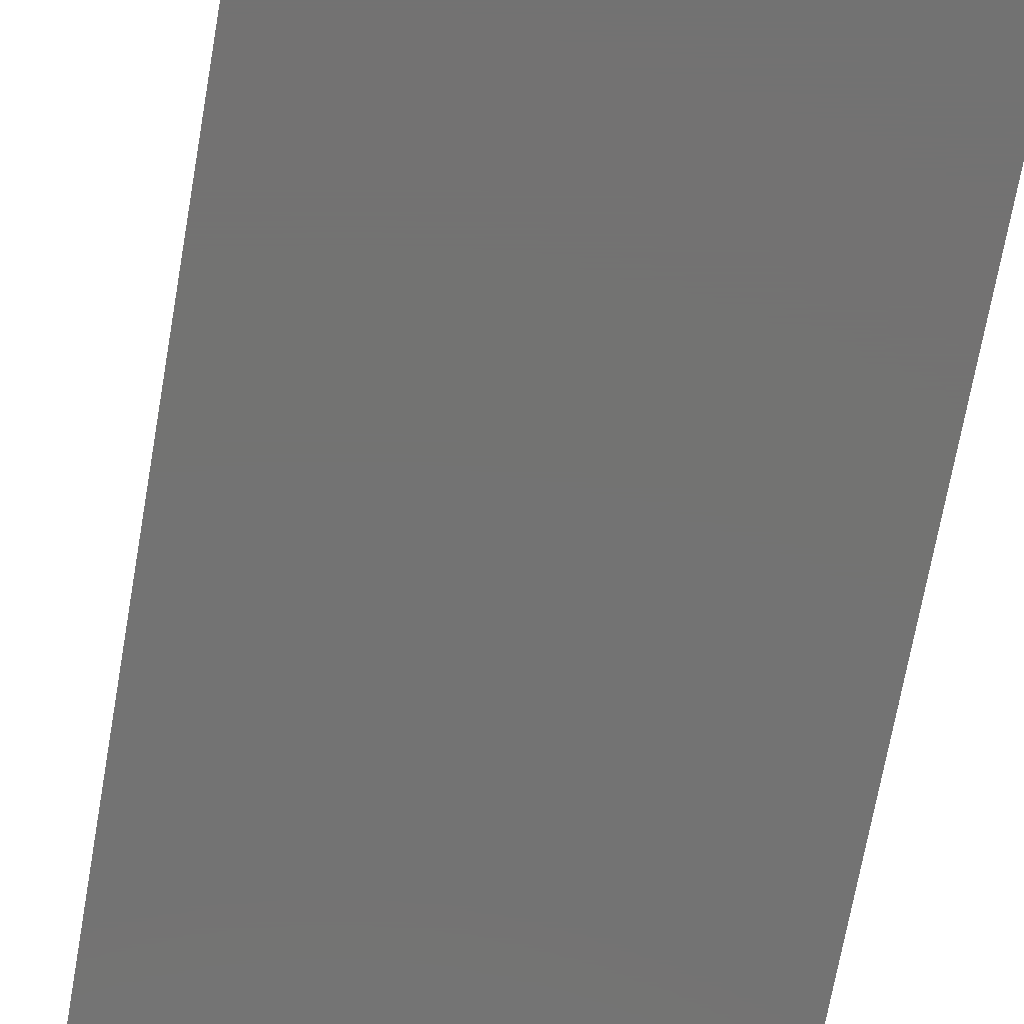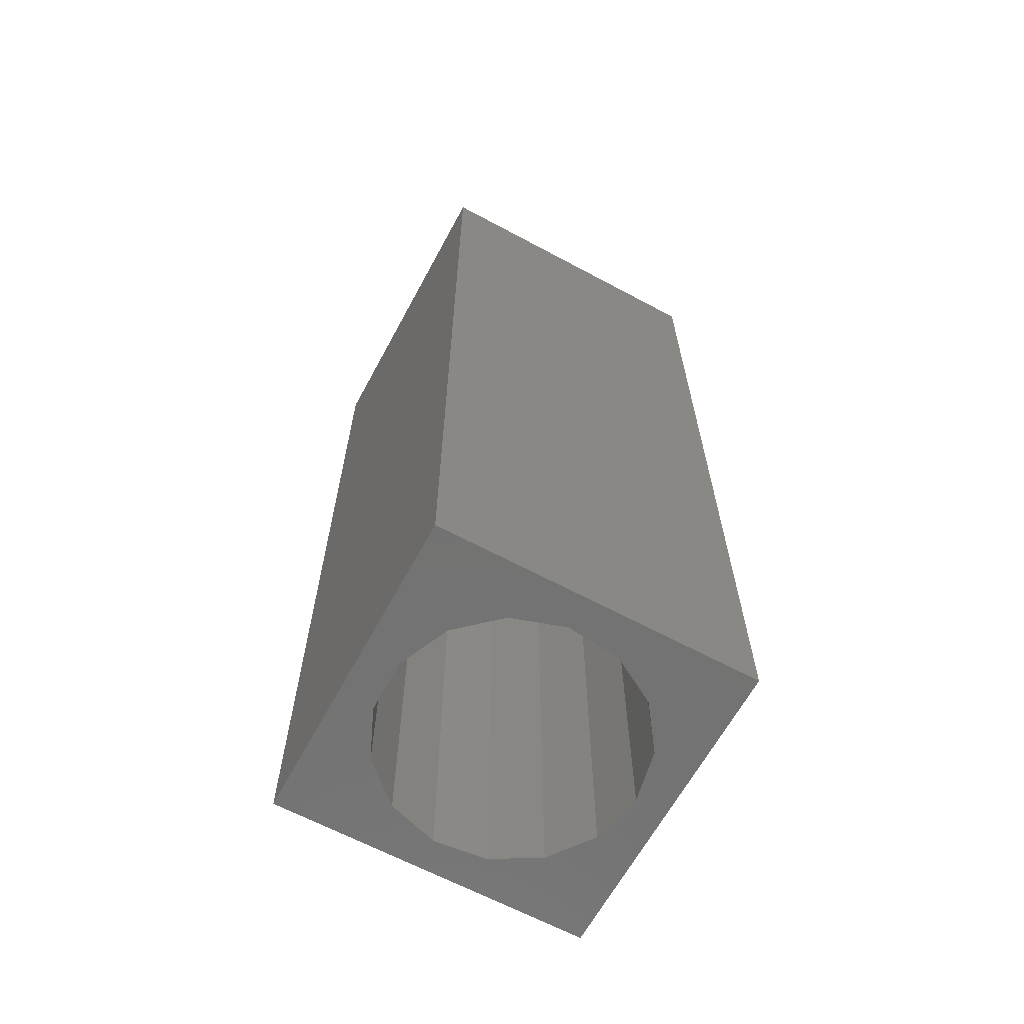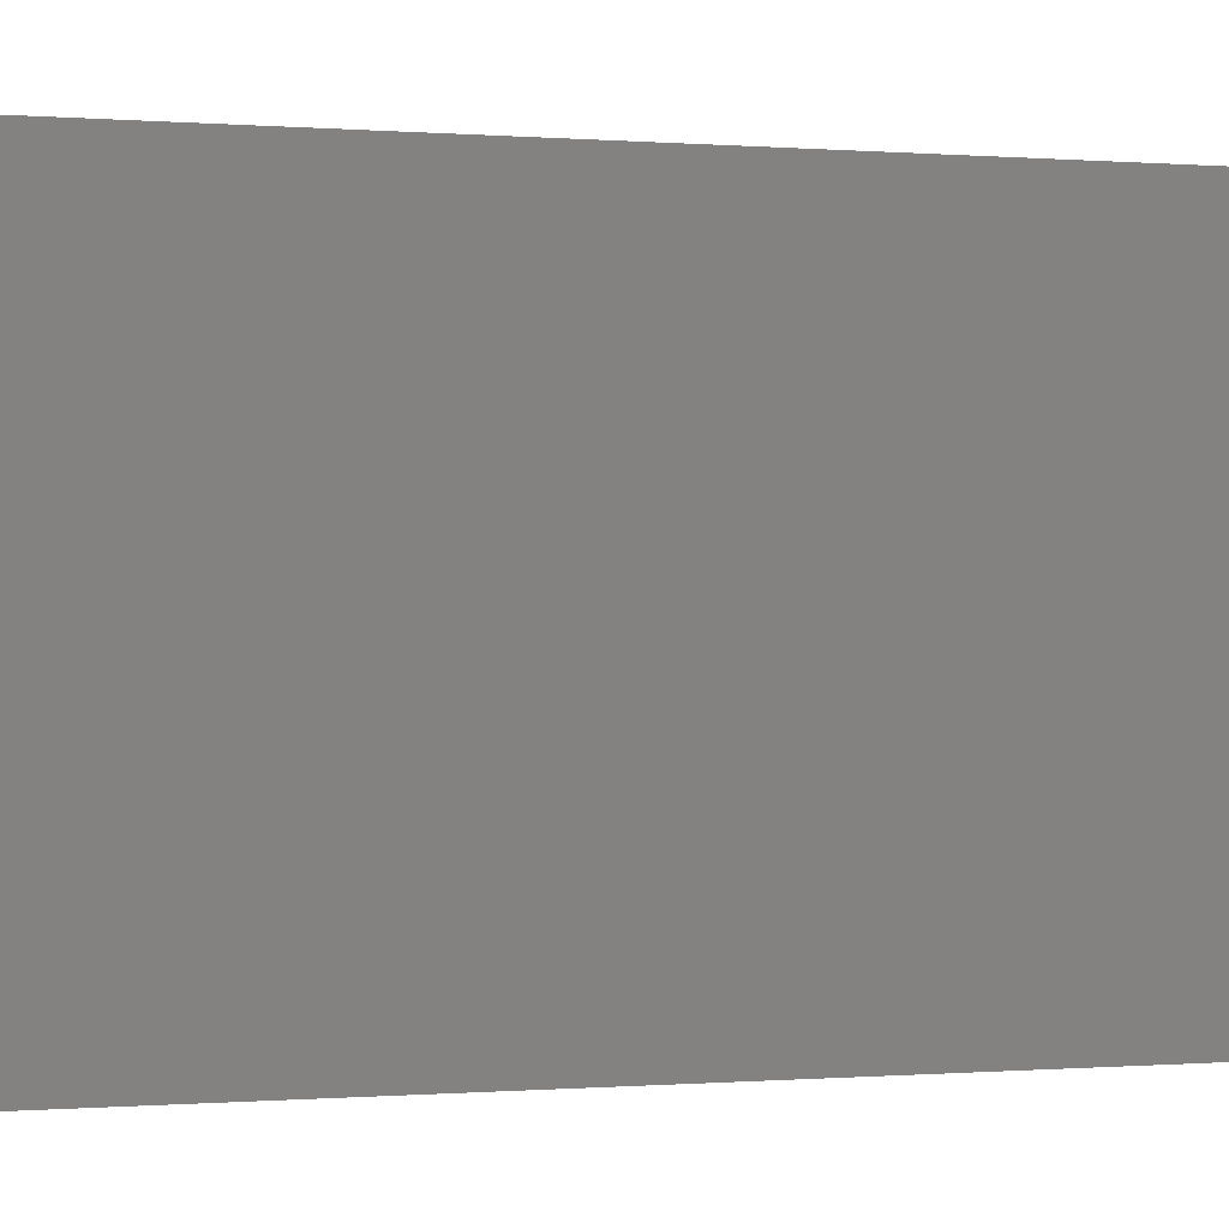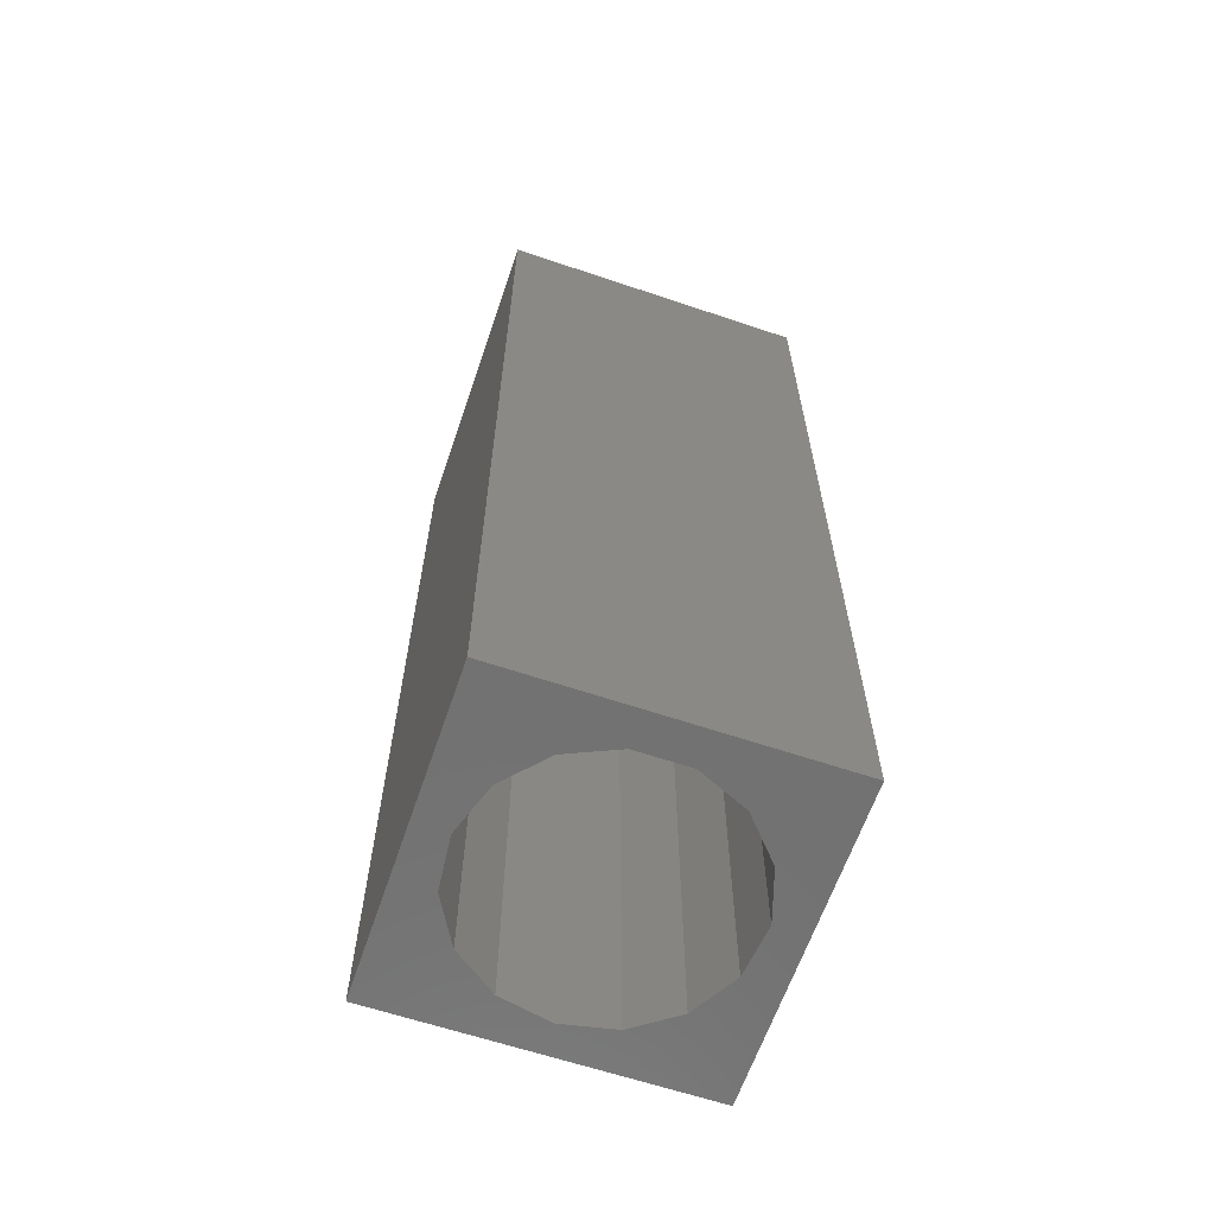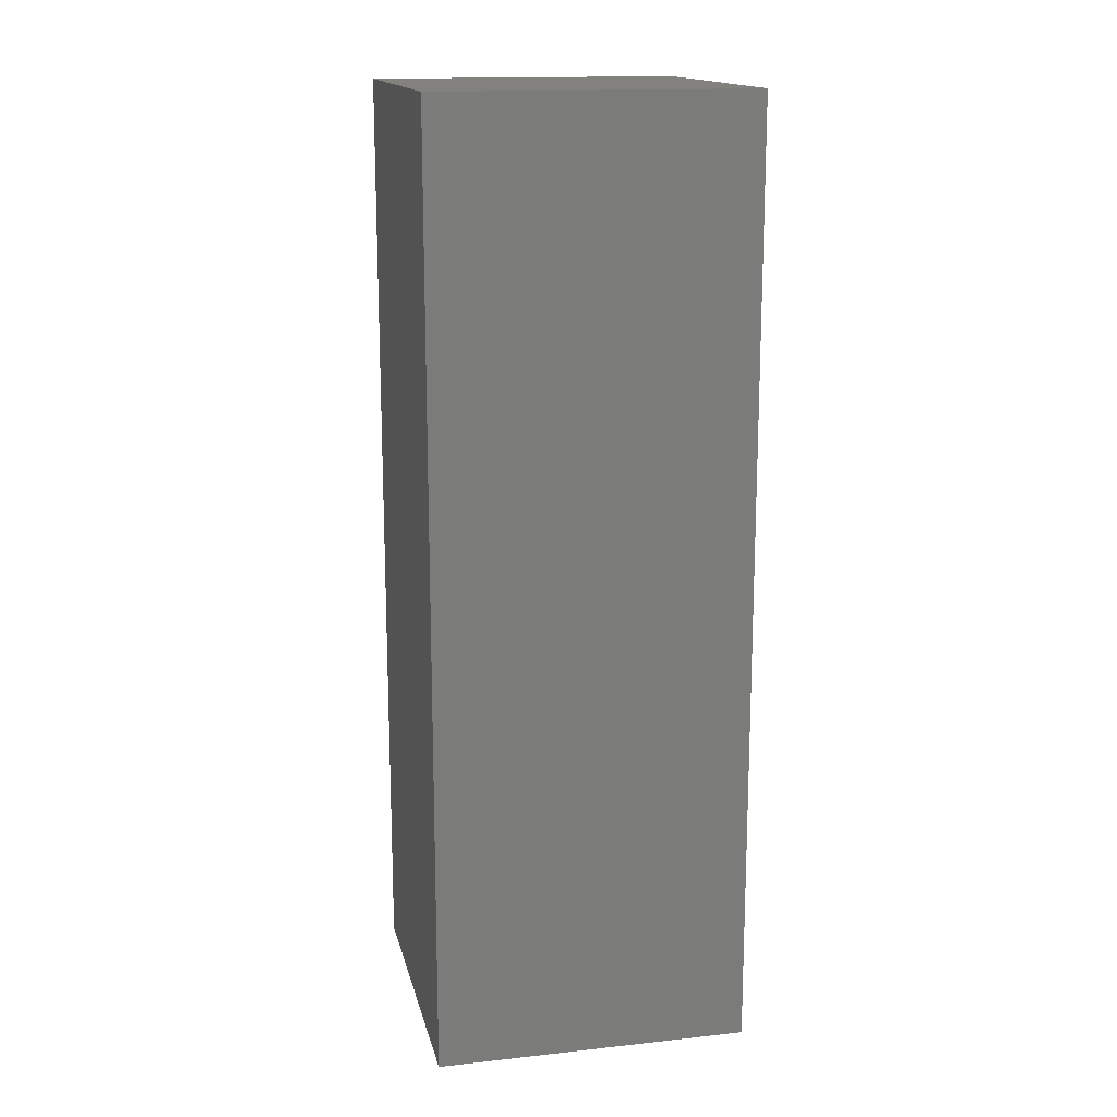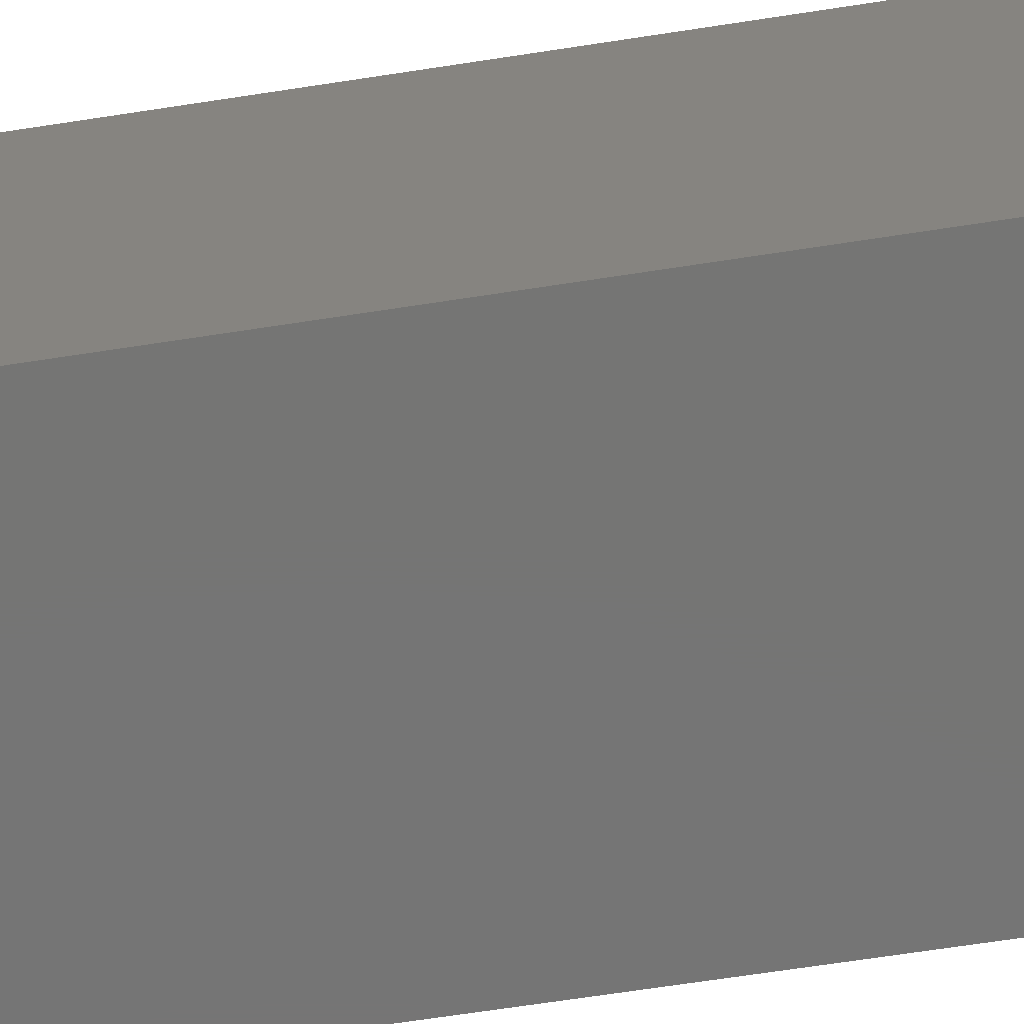
<metadata>
{"format":"stl","ext":"stl","renderer":"f3d","projection":"perspective","resolution":1024,"background":"white","views":[{"elev":-64.9,"azim":-9.6,"up":"+Y"},{"elev":-64.5,"azim":-28.4,"up":"+Z"},{"elev":-0.1,"azim":64.3,"up":"+Y"},{"elev":-63.2,"azim":-108.8,"up":"+Z"},{"elev":15.7,"azim":77.3,"up":"+Z"},{"elev":-67.4,"azim":98.8,"up":"+Y"}]}
</metadata>
<code>
# stl→obj: 38 verts, 72 faces
v 5 0 15
v 5 5 0
v 5 5 15
v 5 0 0
v 0 5 15
v 0 0 15
v 4.5 2.5 0
v 4.327 1.687 0
v 3.838 1.014 0
v 3.118 0.5979 0
v 2.291 0.511 0
v 0.5437 2.084 0
v 0 0 0
v 0.5437 2.916 0
v 0.882 1.324 0
v 1.5 0.7679 0
v 4.327 3.313 0
v 3.838 3.986 0
v 3.118 4.402 0
v 2.291 4.489 0
v 0 5 0
v 1.5 4.232 0
v 0.882 3.676 0
v 0.5437 2.084 9.5
v 0.5437 2.916 9.5
v 3.838 3.986 9.5
v 4.327 3.313 9.5
v 4.5 2.5 9.5
v 3.118 4.402 9.5
v 2.291 4.489 9.5
v 3.118 0.5979 9.5
v 3.838 1.014 9.5
v 1.5 4.232 9.5
v 0.882 3.676 9.5
v 4.327 1.687 9.5
v 2.291 0.511 9.5
v 1.5 0.7679 9.5
v 0.882 1.324 9.5
f 1 2 3
f 2 1 4
f 5 1 3
f 1 5 6
f 4 7 2
f 4 8 7
f 4 9 8
f 4 10 9
f 4 11 10
f 12 13 14
f 15 13 12
f 16 13 15
f 11 13 16
f 13 11 4
f 17 2 7
f 18 2 17
f 19 2 18
f 20 2 19
f 20 21 2
f 22 21 20
f 23 21 22
f 14 21 23
f 21 14 13
f 13 5 21
f 5 13 6
f 2 5 3
f 5 2 21
f 13 1 6
f 1 13 4
f 24 14 25
f 14 24 12
f 17 26 18
f 26 17 27
f 7 27 17
f 27 7 28
f 19 26 29
f 26 19 18
f 20 29 30
f 29 20 19
f 9 31 32
f 31 9 10
f 23 33 34
f 33 23 22
f 25 23 34
f 23 25 14
f 9 35 8
f 35 9 32
f 8 28 7
f 28 8 35
f 22 30 33
f 30 22 20
f 10 36 31
f 36 10 11
f 35 27 28
f 32 27 35
f 32 26 27
f 31 26 32
f 31 29 26
f 36 29 31
f 36 30 29
f 37 30 36
f 37 33 30
f 38 33 37
f 38 34 33
f 24 34 38
f 34 24 25
f 16 38 37
f 38 16 15
f 38 12 24
f 12 38 15
f 11 37 36
f 37 11 16

</code>
